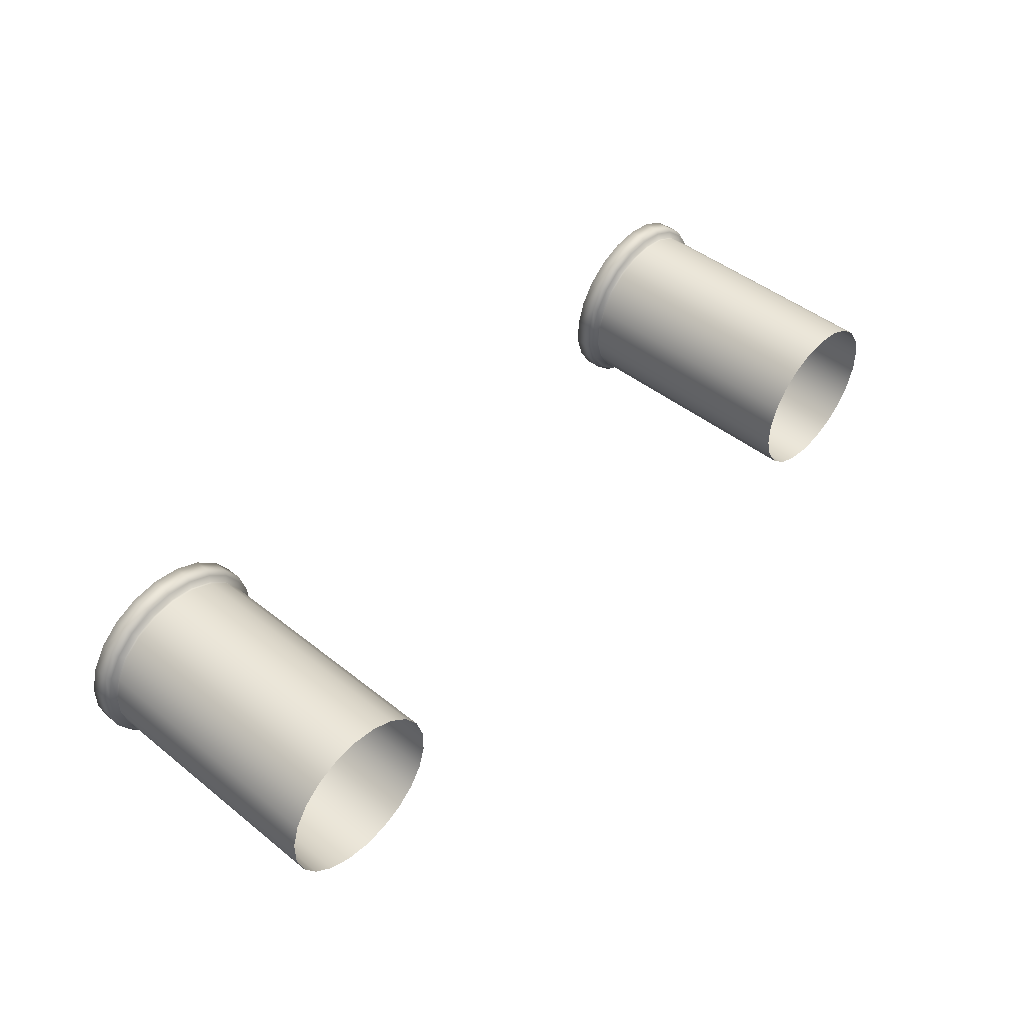
<metadata>
{"format":"obj","ext":"obj","renderer":"f3d","projection":"perspective","resolution":1024,"background":"white","views":[{"elev":47.1,"azim":131.9,"up":"+Z"}]}
</metadata>
<code>
g Lev9_stairsTopSectionPillars_nonRef(Clone)
v -3.625 2.008 4.02
v -3.49 2.008 4.039
v -3.49 2.2 4.039
v -3.625 2.2 4.02
v -3.365 2.2 4.096
v -3.365 2.008 4.096
v -3.262 2.2 4.186
v -3.262 2.008 4.186
v -3.188 2.2 4.301
v -3.188 2.008 4.301
v -3.15 2.2 4.432
v -3.15 2.008 4.432
v -3.15 2.2 4.568
v -3.15 2.008 4.568
v -3.188 2.2 4.699
v -3.188 2.008 4.699
v -3.262 2.2 4.814
v -3.262 2.008 4.814
v -3.365 2.2 4.904
v -3.365 2.008 4.904
v -3.49 2.2 4.961
v -3.49 2.008 4.961
v -3.625 2.2 4.98
v -3.625 2.008 4.98
v -3.76 2.2 4.961
v -3.76 2.008 4.961
v -3.884 2.2 4.904
v -3.884 2.008 4.904
v -3.988 2.2 4.814
v -3.988 2.008 4.814
v -4.062 2.2 4.699
v -4.062 2.008 4.699
v -4.1 2.2 4.568
v -4.1 2.008 4.568
v -4.1 2.2 4.432
v -4.1 2.008 4.432
v -4.062 2.2 4.301
v -4.062 2.008 4.301
v -3.988 2.2 4.186
v -3.988 2.008 4.186
v -3.884 2.2 4.096
v -3.884 2.008 4.096
v -3.76 2.2 4.039
v -3.76 2.008 4.039
v -3.76 1.542 4.039
v -3.625 1.542 4.02
v -3.884 1.542 4.096
v -3.988 1.542 4.186
v -4.062 1.542 4.301
v -4.1 1.542 4.432
v -4.1 1.542 4.568
v -4.062 1.542 4.699
v -3.988 1.542 4.814
v -3.884 1.542 4.904
v -3.76 1.542 4.961
v -3.625 1.542 4.98
v -3.49 1.542 4.961
v -3.365 1.542 4.904
v -3.262 1.542 4.814
v -3.188 1.542 4.699
v -3.15 1.542 4.568
v -3.15 1.542 4.432
v -3.188 1.542 4.301
v -3.262 1.542 4.186
v -3.365 1.542 4.096
v -3.49 1.542 4.039
v -3.365 1.259 4.096
v -3.49 1.259 4.039
v -3.49 0.7921 4.039
v -3.625 0.7921 4.02
v -3.625 0.7776 4.02
v -3.76 0.7776 4.039
v -3.625 0.7614 3.987
v -3.77 0.7614 4.007
v -3.884 0.7776 4.096
v -3.903 0.7614 4.068
v -3.988 0.7776 4.186
v -4.013 0.7614 4.164
v -4.062 0.7776 4.301
v -4.092 0.7614 4.287
v -4.1 0.7776 4.432
v -4.133 0.7614 4.427
v -4.1 0.7776 4.568
v -4.133 0.7614 4.573
v -4.062 0.7776 4.699
v -4.092 0.7614 4.713
v -3.988 0.7776 4.814
v -4.013 0.7614 4.836
v -3.884 0.7776 4.904
v -3.903 0.7614 4.932
v -3.76 0.7776 4.961
v -3.77 0.7614 4.993
v -3.625 0.7776 4.98
v -3.625 0.7614 5.013
v -3.49 0.7776 4.961
v -3.48 0.7614 4.993
v -3.365 0.7776 4.904
v -3.347 0.7614 4.932
v -3.262 0.7776 4.814
v -3.237 0.7614 4.836
v -3.188 0.7776 4.699
v -3.158 0.7614 4.713
v -3.15 0.7776 4.568
v -3.117 0.7614 4.573
v -3.15 0.7776 4.432
v -3.117 0.7614 4.427
v -3.188 0.7776 4.301
v -3.158 0.7614 4.287
v -3.262 0.7776 4.186
v -3.237 0.7614 4.164
v -3.365 0.7776 4.096
v -3.347 0.7614 4.068
v -3.336 0.7364 4.949
v -3.475 0.7364 5.012
v -3.336 0.65 4.949
v -3.475 0.65 5.012
v -3.625 0.7364 5.034
v -3.625 0.65 5.034
v -3.775 0.7364 5.012
v -3.775 0.65 5.012
v -3.913 0.7364 4.949
v -3.913 0.65 4.949
v -4.028 0.7364 4.849
v -4.028 0.65 4.849
v -4.11 0.7364 4.722
v -4.11 0.65 4.722
v -4.153 0.7364 4.576
v -4.153 0.65 4.576
v -4.153 0.7364 4.424
v -4.153 0.65 4.424
v -4.11 0.7364 4.278
v -4.11 0.65 4.278
v -4.028 0.7364 4.151
v -4.028 0.65 4.151
v -3.913 0.7364 4.051
v -3.913 0.65 4.051
v -3.775 0.7364 3.988
v -3.775 0.65 3.988
v -3.625 0.7364 3.966
v -3.625 0.65 3.966
v -3.475 0.7364 3.988
v -3.475 0.65 3.988
v -3.336 0.7364 4.051
v -3.336 0.65 4.051
v -3.222 0.7364 4.151
v -3.222 0.65 4.151
v -3.14 0.7364 4.278
v -3.14 0.65 4.278
v -3.097 0.7364 4.424
v -3.097 0.65 4.424
v -3.097 0.7364 4.576
v -3.097 0.65 4.576
v -3.14 0.7364 4.722
v -3.14 0.65 4.722
v -3.222 0.7364 4.849
v -3.222 0.65 4.849
v -3.48 0.7614 4.007
v -3.49 0.7776 4.039
v -4.1 0.65 4.568
v -4.153 0.65 4.576
v -4.11 0.65 4.722
v -4.062 0.65 4.699
v -4.028 0.65 4.849
v -3.988 0.65 4.814
v -3.913 0.65 4.949
v -3.884 0.65 4.904
v -4.1 0.65 4.432
v -4.153 0.65 4.424
v -3.775 0.65 5.012
v -3.76 0.65 4.961
v -3.625 0.65 5.034
v -3.625 0.65 4.98
v -3.475 0.65 5.012
v -3.49 0.65 4.961
v -3.336 0.65 4.949
v -3.365 0.65 4.904
v -3.222 0.65 4.849
v -3.262 0.65 4.814
v -3.14 0.65 4.722
v -3.188 0.65 4.699
v -3.097 0.65 4.576
v -3.15 0.65 4.568
v -3.097 0.65 4.424
v -3.15 0.65 4.432
v -3.14 0.65 4.278
v -3.188 0.65 4.301
v -3.222 0.65 4.151
v -3.262 0.65 4.186
v -3.336 0.65 4.051
v -3.365 0.65 4.096
v -3.475 0.65 3.988
v -3.49 0.65 4.039
v -3.625 0.65 3.966
v -3.625 0.65 4.02
v -3.775 0.65 3.988
v -3.76 0.65 4.039
v -3.913 0.65 4.051
v -3.884 0.65 4.096
v -4.028 0.65 4.151
v -3.988 0.65 4.186
v -4.11 0.65 4.278
v -4.062 0.65 4.301
v -3.365 0.7921 4.096
v -3.262 0.7921 4.186
v -3.188 0.7921 4.301
v -3.15 0.7921 4.432
v -3.15 0.7921 4.568
v -3.188 0.7921 4.699
v -3.262 0.7921 4.814
v -3.365 0.7921 4.904
v -3.49 0.7921 4.961
v -3.625 0.7921 4.98
v -3.76 0.7921 4.961
v -3.884 0.7921 4.904
v -3.988 0.7921 4.814
v -4.062 0.7921 4.699
v -4.1 0.7921 4.568
v -4.1 0.7921 4.432
v -4.062 0.7921 4.301
v -3.988 0.7921 4.186
v -3.884 0.7921 4.096
v -3.76 0.7921 4.039
v -4.1 1.259 4.568
v -4.062 1.259 4.699
v -3.988 1.259 4.814
v -3.884 1.259 4.904
v -3.76 1.259 4.961
v -3.625 1.259 4.98
v -3.49 1.259 4.961
v -3.365 1.259 4.904
v -3.262 1.259 4.814
v -3.188 1.259 4.699
v -3.15 1.259 4.568
v -3.15 1.259 4.432
v -3.188 1.259 4.301
v -3.262 1.259 4.186
v -3.625 1.259 4.02
v -3.76 1.259 4.039
v -3.884 1.259 4.096
v -3.988 1.259 4.186
v -4.062 1.259 4.301
v -4.1 1.259 4.432
v -7.75 1.259 4.02
v -7.615 1.259 4.039
v -7.615 1.542 4.039
v -7.75 1.542 4.02
v -7.615 2.008 4.039
v -7.491 2.008 4.096
v -7.491 2.2 4.096
v -7.615 2.2 4.039
v -7.75 2.008 4.02
v -7.75 2.2 4.02
v -7.387 2.2 4.186
v -7.387 2.008 4.186
v -7.313 2.2 4.301
v -7.313 2.008 4.301
v -7.275 2.2 4.432
v -7.275 2.008 4.432
v -7.275 2.2 4.568
v -7.275 2.008 4.568
v -7.313 2.2 4.699
v -7.313 2.008 4.699
v -7.387 2.2 4.814
v -7.387 2.008 4.814
v -7.491 2.2 4.904
v -7.491 2.008 4.904
v -7.615 2.2 4.961
v -7.615 2.008 4.961
v -7.75 2.2 4.98
v -7.75 2.008 4.98
v -7.885 2.2 4.961
v -7.885 2.008 4.961
v -8.01 2.2 4.904
v -8.01 2.008 4.904
v -8.113 2.2 4.814
v -8.113 2.008 4.814
v -8.187 2.2 4.699
v -8.187 2.008 4.699
v -8.225 2.2 4.568
v -8.225 2.008 4.568
v -8.225 2.2 4.432
v -8.225 2.008 4.432
v -8.187 2.2 4.301
v -8.187 2.008 4.301
v -8.113 2.2 4.186
v -8.113 2.008 4.186
v -8.01 2.2 4.096
v -8.01 2.008 4.096
v -7.885 2.2 4.039
v -7.885 2.008 4.039
v -7.885 1.542 4.039
v -8.01 1.542 4.096
v -8.113 1.542 4.186
v -8.187 1.542 4.301
v -8.225 1.542 4.432
v -8.225 1.542 4.568
v -8.187 1.542 4.699
v -8.113 1.542 4.814
v -8.01 1.542 4.904
v -7.885 1.542 4.961
v -7.75 1.542 4.98
v -7.615 1.542 4.961
v -7.491 1.542 4.904
v -7.387 1.542 4.814
v -7.313 1.542 4.699
v -7.275 1.542 4.568
v -7.275 1.542 4.432
v -7.313 1.542 4.301
v -7.387 1.542 4.186
v -7.491 1.542 4.096
v -7.491 1.259 4.096
v -7.615 0.7921 4.039
v -7.75 0.7921 4.02
v -7.75 0.7776 4.02
v -7.885 0.7776 4.039
v -7.75 0.7614 3.987
v -7.895 0.7614 4.007
v -8.01 0.7776 4.096
v -8.028 0.7614 4.068
v -8.113 0.7776 4.186
v -8.138 0.7614 4.164
v -8.187 0.7776 4.301
v -8.217 0.7614 4.287
v -8.225 0.7776 4.432
v -8.258 0.7614 4.427
v -8.225 0.7776 4.568
v -8.258 0.7614 4.573
v -8.187 0.7776 4.699
v -8.217 0.7614 4.713
v -8.113 0.7776 4.814
v -8.138 0.7614 4.836
v -8.01 0.7776 4.904
v -8.028 0.7614 4.932
v -7.885 0.7776 4.961
v -7.895 0.7614 4.993
v -7.75 0.7776 4.98
v -7.75 0.7614 5.013
v -7.615 0.7776 4.961
v -7.605 0.7614 4.993
v -7.491 0.7776 4.904
v -7.472 0.7614 4.932
v -7.387 0.7776 4.814
v -7.362 0.7614 4.836
v -7.313 0.7776 4.699
v -7.283 0.7614 4.713
v -7.275 0.7776 4.568
v -7.242 0.7614 4.573
v -7.275 0.7776 4.432
v -7.242 0.7614 4.427
v -7.313 0.7776 4.301
v -7.283 0.7614 4.287
v -7.387 0.7776 4.186
v -7.362 0.7614 4.164
v -7.491 0.7776 4.096
v -7.472 0.7614 4.068
v -7.462 0.7364 4.949
v -7.6 0.7364 5.012
v -7.462 0.65 4.949
v -7.6 0.65 5.012
v -7.75 0.7364 5.034
v -7.75 0.65 5.034
v -7.9 0.7364 5.012
v -7.9 0.65 5.012
v -8.039 0.7364 4.949
v -8.039 0.65 4.949
v -8.153 0.7364 4.849
v -8.153 0.65 4.849
v -8.235 0.7364 4.722
v -8.235 0.65 4.722
v -8.278 0.7364 4.576
v -8.278 0.65 4.576
v -8.278 0.7364 4.424
v -8.278 0.65 4.424
v -8.235 0.7364 4.278
v -8.235 0.65 4.278
v -8.153 0.7364 4.151
v -8.153 0.65 4.151
v -8.039 0.7364 4.051
v -8.039 0.65 4.051
v -7.9 0.7364 3.988
v -7.9 0.65 3.988
v -7.75 0.7364 3.966
v -7.75 0.65 3.966
v -7.6 0.7364 3.988
v -7.6 0.65 3.988
v -7.462 0.7364 4.051
v -7.462 0.65 4.051
v -7.347 0.7364 4.151
v -7.347 0.65 4.151
v -7.265 0.7364 4.278
v -7.265 0.65 4.278
v -7.222 0.7364 4.424
v -7.222 0.65 4.424
v -7.222 0.7364 4.576
v -7.222 0.65 4.576
v -7.265 0.7364 4.722
v -7.265 0.65 4.722
v -7.347 0.7364 4.849
v -7.347 0.65 4.849
v -7.605 0.7614 4.007
v -7.615 0.7776 4.039
v -8.225 0.65 4.568
v -8.278 0.65 4.576
v -8.235 0.65 4.722
v -8.187 0.65 4.699
v -8.153 0.65 4.849
v -8.113 0.65 4.814
v -8.039 0.65 4.949
v -8.01 0.65 4.904
v -8.225 0.65 4.432
v -8.278 0.65 4.424
v -7.9 0.65 5.012
v -7.885 0.65 4.961
v -7.75 0.65 5.034
v -7.75 0.65 4.98
v -7.6 0.65 5.012
v -7.615 0.65 4.961
v -7.462 0.65 4.949
v -7.491 0.65 4.904
v -7.347 0.65 4.849
v -7.387 0.65 4.814
v -7.265 0.65 4.722
v -7.313 0.65 4.699
v -7.222 0.65 4.576
v -7.275 0.65 4.568
v -7.222 0.65 4.424
v -7.275 0.65 4.432
v -7.265 0.65 4.278
v -7.313 0.65 4.301
v -7.347 0.65 4.151
v -7.387 0.65 4.186
v -7.462 0.65 4.051
v -7.491 0.65 4.096
v -7.6 0.65 3.988
v -7.615 0.65 4.039
v -7.75 0.65 3.966
v -7.75 0.65 4.02
v -7.9 0.65 3.988
v -7.885 0.65 4.039
v -8.039 0.65 4.051
v -8.01 0.65 4.096
v -8.153 0.65 4.151
v -8.113 0.65 4.186
v -8.235 0.65 4.278
v -8.187 0.65 4.301
v -7.491 0.7921 4.096
v -7.387 0.7921 4.186
v -7.313 0.7921 4.301
v -7.275 0.7921 4.432
v -7.275 0.7921 4.568
v -7.313 0.7921 4.699
v -7.387 0.7921 4.814
v -7.491 0.7921 4.904
v -7.615 0.7921 4.961
v -7.75 0.7921 4.98
v -7.885 0.7921 4.961
v -8.01 0.7921 4.904
v -8.113 0.7921 4.814
v -8.187 0.7921 4.699
v -8.225 0.7921 4.568
v -8.225 0.7921 4.432
v -8.187 0.7921 4.301
v -8.113 0.7921 4.186
v -8.01 0.7921 4.096
v -7.885 0.7921 4.039
v -8.225 1.259 4.568
v -8.187 1.259 4.699
v -8.113 1.259 4.814
v -8.01 1.259 4.904
v -7.885 1.259 4.961
v -7.75 1.259 4.98
v -7.615 1.259 4.961
v -7.491 1.259 4.904
v -7.387 1.259 4.814
v -7.313 1.259 4.699
v -7.275 1.259 4.568
v -7.275 1.259 4.432
v -7.313 1.259 4.301
v -7.387 1.259 4.186
v -7.885 1.259 4.039
v -8.01 1.259 4.096
v -8.113 1.259 4.186
v -8.187 1.259 4.301
v -8.225 1.259 4.432
g Lev9_stairsTopSectionPillars_nonRef(Clone)_0
f 3 2 1
f 4 3 1
f 3 5 2
f 5 6 2
f 5 7 6
f 7 8 6
f 7 9 8
f 9 10 8
f 9 11 10
f 11 12 10
f 11 13 12
f 13 14 12
f 13 15 14
f 15 16 14
f 15 17 16
f 17 18 16
f 17 19 18
f 19 20 18
f 19 21 20
f 21 22 20
f 21 23 22
f 23 24 22
f 23 25 24
f 25 26 24
f 25 27 26
f 27 28 26
f 27 29 28
f 29 30 28
f 29 31 30
f 31 32 30
f 31 33 32
f 33 34 32
f 33 35 34
f 35 36 34
f 35 37 36
f 37 38 36
f 37 39 38
f 39 40 38
f 39 41 40
f 41 42 40
f 41 43 42
f 43 44 42
f 43 4 44
f 4 1 44
f 44 1 45
f 1 46 45
f 44 45 47
f 42 44 47
f 42 47 48
f 40 42 48
f 40 48 49
f 38 40 49
f 38 49 50
f 36 38 50
f 36 50 51
f 34 36 51
f 34 51 52
f 32 34 52
f 32 52 53
f 30 32 53
f 30 53 54
f 28 30 54
f 28 54 55
f 26 28 55
f 26 55 56
f 24 26 56
f 24 56 57
f 22 24 57
f 22 57 58
f 20 22 58
f 20 58 59
f 18 20 59
f 18 59 60
f 16 18 60
f 16 60 61
f 14 16 61
f 14 61 62
f 12 14 62
f 12 62 63
f 10 12 63
f 10 63 64
f 8 10 64
f 8 64 65
f 6 8 65
f 6 65 66
f 2 6 66
f 2 66 46
f 1 2 46
f 65 67 66
f 67 68 66
f 68 67 69
f 68 69 70
f 70 69 71
f 70 71 72
f 71 73 72
f 73 74 72
f 72 74 75
f 74 76 75
f 75 76 77
f 76 78 77
f 77 78 79
f 78 80 79
f 79 80 81
f 80 82 81
f 81 82 83
f 82 84 83
f 83 84 85
f 84 86 85
f 85 86 87
f 86 88 87
f 87 88 89
f 88 90 89
f 89 90 91
f 90 92 91
f 91 92 93
f 92 94 93
f 93 94 95
f 94 96 95
f 95 96 97
f 96 98 97
f 97 98 99
f 98 100 99
f 99 100 101
f 100 102 101
f 101 102 103
f 102 104 103
f 103 104 105
f 104 106 105
f 105 106 107
f 106 108 107
f 107 108 109
f 108 110 109
f 109 110 111
f 110 112 111
f 98 113 100
f 114 113 98
f 113 114 115
f 114 116 115
f 114 117 116
f 117 118 116
f 117 119 118
f 119 120 118
f 119 121 120
f 121 122 120
f 121 123 122
f 123 124 122
f 123 125 124
f 125 126 124
f 125 127 126
f 127 128 126
f 127 129 128
f 129 130 128
f 129 131 130
f 131 132 130
f 131 133 132
f 133 134 132
f 133 135 134
f 135 136 134
f 135 137 136
f 137 138 136
f 137 139 138
f 139 140 138
f 139 141 140
f 141 142 140
f 141 143 142
f 143 144 142
f 143 145 144
f 145 146 144
f 145 147 146
f 147 148 146
f 147 149 148
f 149 150 148
f 149 151 150
f 151 152 150
f 151 153 152
f 153 154 152
f 153 155 154
f 155 156 154
f 155 113 156
f 113 115 156
f 113 155 100
f 155 153 102
f 100 155 102
f 153 151 104
f 102 153 104
f 151 149 106
f 104 151 106
f 149 147 108
f 106 149 108
f 108 147 110
f 147 145 110
f 110 145 112
f 145 143 112
f 112 143 157
f 143 141 157
f 157 141 73
f 157 73 71
f 158 157 71
f 112 157 158
f 141 139 73
f 73 139 74
f 139 137 74
f 74 137 76
f 137 135 76
f 76 135 78
f 135 133 78
f 78 133 80
f 133 131 80
f 80 131 82
f 131 129 82
f 82 129 84
f 129 127 84
f 84 127 86
f 127 125 86
f 86 125 88
f 125 123 88
f 88 123 90
f 123 121 90
f 90 121 92
f 121 119 92
f 92 119 94
f 119 117 94
f 94 117 96
f 117 114 96
f 96 114 98
f 161 160 159
f 162 161 159
f 163 161 162
f 164 163 162
f 165 163 164
f 166 165 164
f 159 160 167
f 160 168 167
f 169 165 166
f 170 169 166
f 171 169 170
f 172 171 170
f 173 171 172
f 174 173 172
f 175 173 174
f 176 175 174
f 177 175 176
f 178 177 176
f 179 177 178
f 180 179 178
f 181 179 180
f 182 181 180
f 183 181 182
f 184 183 182
f 185 183 184
f 186 185 184
f 187 185 186
f 188 187 186
f 189 187 188
f 190 189 188
f 191 189 190
f 192 191 190
f 193 191 192
f 194 193 192
f 195 193 194
f 196 195 194
f 197 195 196
f 198 197 196
f 199 197 198
f 200 199 198
f 201 199 200
f 202 201 200
f 168 201 202
f 167 168 202
f 111 112 158
f 203 111 158
f 203 204 111
f 204 109 111
f 204 205 109
f 205 107 109
f 205 206 107
f 206 105 107
f 206 207 105
f 207 103 105
f 207 208 103
f 208 101 103
f 208 209 101
f 209 99 101
f 209 210 99
f 210 97 99
f 210 211 97
f 211 95 97
f 211 212 95
f 212 93 95
f 212 213 93
f 213 91 93
f 213 214 91
f 214 89 91
f 214 215 89
f 215 87 89
f 215 216 87
f 216 85 87
f 216 217 85
f 217 83 85
f 217 218 83
f 218 81 83
f 218 219 81
f 219 79 81
f 219 220 79
f 220 77 79
f 220 221 77
f 221 75 77
f 221 222 75
f 222 72 75
f 222 70 72
f 223 217 216
f 224 223 216
f 223 224 52
f 52 224 53
f 224 225 53
f 53 225 54
f 225 226 54
f 54 226 55
f 226 227 55
f 55 227 56
f 227 228 56
f 56 228 57
f 228 229 57
f 57 229 58
f 229 230 58
f 58 230 59
f 230 231 59
f 59 231 60
f 231 232 60
f 60 232 61
f 232 233 61
f 61 233 62
f 233 234 62
f 62 234 63
f 234 235 63
f 63 235 64
f 235 236 64
f 64 236 65
f 236 67 65
f 67 236 203
f 67 203 69
f 69 203 158
f 69 158 71
f 236 204 203
f 236 235 204
f 235 205 204
f 235 234 205
f 234 206 205
f 234 233 206
f 233 207 206
f 233 232 207
f 232 208 207
f 232 231 208
f 231 209 208
f 231 230 209
f 230 210 209
f 230 229 210
f 229 211 210
f 229 228 211
f 228 212 211
f 228 227 212
f 227 213 212
f 227 226 213
f 226 214 213
f 226 225 214
f 225 215 214
f 225 224 215
f 224 216 215
f 237 68 70
f 237 70 222
f 238 237 222
f 238 222 221
f 239 238 221
f 239 221 220
f 240 239 220
f 240 220 219
f 241 240 219
f 241 219 218
f 242 241 218
f 242 218 217
f 223 242 217
f 242 223 51
f 51 223 52
f 50 242 51
f 241 242 50
f 49 241 50
f 240 241 49
f 48 240 49
f 239 240 48
f 47 239 48
f 238 239 47
f 45 238 47
f 237 238 45
f 46 237 45
f 46 66 237
f 66 68 237
f 245 244 243
f 246 245 243
f 247 245 246
f 247 248 245
f 249 248 247
f 250 249 247
f 250 247 251
f 251 247 246
f 252 250 251
f 249 253 248
f 253 254 248
f 253 255 254
f 255 256 254
f 255 257 256
f 257 258 256
f 257 259 258
f 259 260 258
f 259 261 260
f 261 262 260
f 261 263 262
f 263 264 262
f 263 265 264
f 265 266 264
f 265 267 266
f 267 268 266
f 267 269 268
f 269 270 268
f 269 271 270
f 271 272 270
f 271 273 272
f 273 274 272
f 273 275 274
f 275 276 274
f 275 277 276
f 277 278 276
f 277 279 278
f 279 280 278
f 279 281 280
f 281 282 280
f 281 283 282
f 283 284 282
f 283 285 284
f 285 286 284
f 285 287 286
f 287 288 286
f 287 289 288
f 289 290 288
f 289 252 290
f 252 251 290
f 290 251 291
f 251 246 291
f 290 291 292
f 288 290 292
f 288 292 293
f 286 288 293
f 286 293 294
f 284 286 294
f 284 294 295
f 282 284 295
f 282 295 296
f 280 282 296
f 280 296 297
f 278 280 297
f 278 297 298
f 276 278 298
f 276 298 299
f 274 276 299
f 274 299 300
f 272 274 300
f 272 300 301
f 270 272 301
f 270 301 302
f 268 270 302
f 268 302 303
f 266 268 303
f 266 303 304
f 264 266 304
f 264 304 305
f 262 264 305
f 262 305 306
f 260 262 306
f 260 306 307
f 258 260 307
f 258 307 308
f 256 258 308
f 256 308 309
f 254 256 309
f 254 309 310
f 248 254 310
f 248 310 245
f 310 311 245
f 311 244 245
f 244 311 312
f 244 312 313
f 313 312 314
f 313 314 315
f 314 316 315
f 316 317 315
f 315 317 318
f 317 319 318
f 318 319 320
f 319 321 320
f 320 321 322
f 321 323 322
f 322 323 324
f 323 325 324
f 324 325 326
f 325 327 326
f 326 327 328
f 327 329 328
f 328 329 330
f 329 331 330
f 330 331 332
f 331 333 332
f 332 333 334
f 333 335 334
f 334 335 336
f 335 337 336
f 336 337 338
f 337 339 338
f 338 339 340
f 339 341 340
f 340 341 342
f 341 343 342
f 342 343 344
f 343 345 344
f 344 345 346
f 345 347 346
f 346 347 348
f 347 349 348
f 348 349 350
f 349 351 350
f 350 351 352
f 351 353 352
f 352 353 354
f 353 355 354
f 341 356 343
f 357 356 341
f 356 357 358
f 357 359 358
f 357 360 359
f 360 361 359
f 360 362 361
f 362 363 361
f 362 364 363
f 364 365 363
f 364 366 365
f 366 367 365
f 366 368 367
f 368 369 367
f 368 370 369
f 370 371 369
f 370 372 371
f 372 373 371
f 372 374 373
f 374 375 373
f 374 376 375
f 376 377 375
f 376 378 377
f 378 379 377
f 378 380 379
f 380 381 379
f 380 382 381
f 382 383 381
f 382 384 383
f 384 385 383
f 384 386 385
f 386 387 385
f 386 388 387
f 388 389 387
f 388 390 389
f 390 391 389
f 390 392 391
f 392 393 391
f 392 394 393
f 394 395 393
f 394 396 395
f 396 397 395
f 396 398 397
f 398 399 397
f 398 356 399
f 356 358 399
f 356 398 343
f 398 396 345
f 343 398 345
f 396 394 347
f 345 396 347
f 394 392 349
f 347 394 349
f 392 390 351
f 349 392 351
f 351 390 353
f 390 388 353
f 353 388 355
f 388 386 355
f 355 386 400
f 386 384 400
f 400 384 316
f 400 316 314
f 401 400 314
f 355 400 401
f 384 382 316
f 316 382 317
f 382 380 317
f 317 380 319
f 380 378 319
f 319 378 321
f 378 376 321
f 321 376 323
f 376 374 323
f 323 374 325
f 374 372 325
f 325 372 327
f 372 370 327
f 327 370 329
f 370 368 329
f 329 368 331
f 368 366 331
f 331 366 333
f 366 364 333
f 333 364 335
f 364 362 335
f 335 362 337
f 362 360 337
f 337 360 339
f 360 357 339
f 339 357 341
f 404 403 402
f 405 404 402
f 406 404 405
f 407 406 405
f 408 406 407
f 409 408 407
f 402 403 410
f 403 411 410
f 412 408 409
f 413 412 409
f 414 412 413
f 415 414 413
f 416 414 415
f 417 416 415
f 418 416 417
f 419 418 417
f 420 418 419
f 421 420 419
f 422 420 421
f 423 422 421
f 424 422 423
f 425 424 423
f 426 424 425
f 427 426 425
f 428 426 427
f 429 428 427
f 430 428 429
f 431 430 429
f 432 430 431
f 433 432 431
f 434 432 433
f 435 434 433
f 436 434 435
f 437 436 435
f 438 436 437
f 439 438 437
f 440 438 439
f 441 440 439
f 442 440 441
f 443 442 441
f 444 442 443
f 445 444 443
f 411 444 445
f 410 411 445
f 354 355 401
f 446 354 401
f 446 447 354
f 447 352 354
f 447 448 352
f 448 350 352
f 448 449 350
f 449 348 350
f 449 450 348
f 450 346 348
f 450 451 346
f 451 344 346
f 451 452 344
f 452 342 344
f 452 453 342
f 453 340 342
f 453 454 340
f 454 338 340
f 454 455 338
f 455 336 338
f 455 456 336
f 456 334 336
f 456 457 334
f 457 332 334
f 457 458 332
f 458 330 332
f 458 459 330
f 459 328 330
f 459 460 328
f 460 326 328
f 460 461 326
f 461 324 326
f 461 462 324
f 462 322 324
f 462 463 322
f 463 320 322
f 463 464 320
f 464 318 320
f 464 465 318
f 465 315 318
f 465 313 315
f 466 460 459
f 467 466 459
f 466 467 297
f 297 467 298
f 467 468 298
f 298 468 299
f 468 469 299
f 299 469 300
f 469 470 300
f 300 470 301
f 470 471 301
f 301 471 302
f 471 472 302
f 302 472 303
f 472 473 303
f 303 473 304
f 473 474 304
f 304 474 305
f 474 475 305
f 305 475 306
f 475 476 306
f 306 476 307
f 476 477 307
f 307 477 308
f 477 478 308
f 308 478 309
f 478 479 309
f 309 479 310
f 479 311 310
f 311 479 446
f 311 446 312
f 312 446 401
f 312 401 314
f 479 447 446
f 479 478 447
f 478 448 447
f 478 477 448
f 477 449 448
f 477 476 449
f 476 450 449
f 476 475 450
f 475 451 450
f 475 474 451
f 474 452 451
f 474 473 452
f 473 453 452
f 473 472 453
f 472 454 453
f 472 471 454
f 471 455 454
f 471 470 455
f 470 456 455
f 470 469 456
f 469 457 456
f 469 468 457
f 468 458 457
f 468 467 458
f 467 459 458
f 243 244 313
f 243 313 465
f 480 243 465
f 480 465 464
f 481 480 464
f 481 464 463
f 482 481 463
f 482 463 462
f 483 482 462
f 483 462 461
f 484 483 461
f 484 461 460
f 466 484 460
f 484 466 296
f 296 466 297
f 295 484 296
f 483 484 295
f 294 483 295
f 482 483 294
f 293 482 294
f 481 482 293
f 292 481 293
f 480 481 292
f 291 480 292
f 243 480 291
f 246 243 291

</code>
